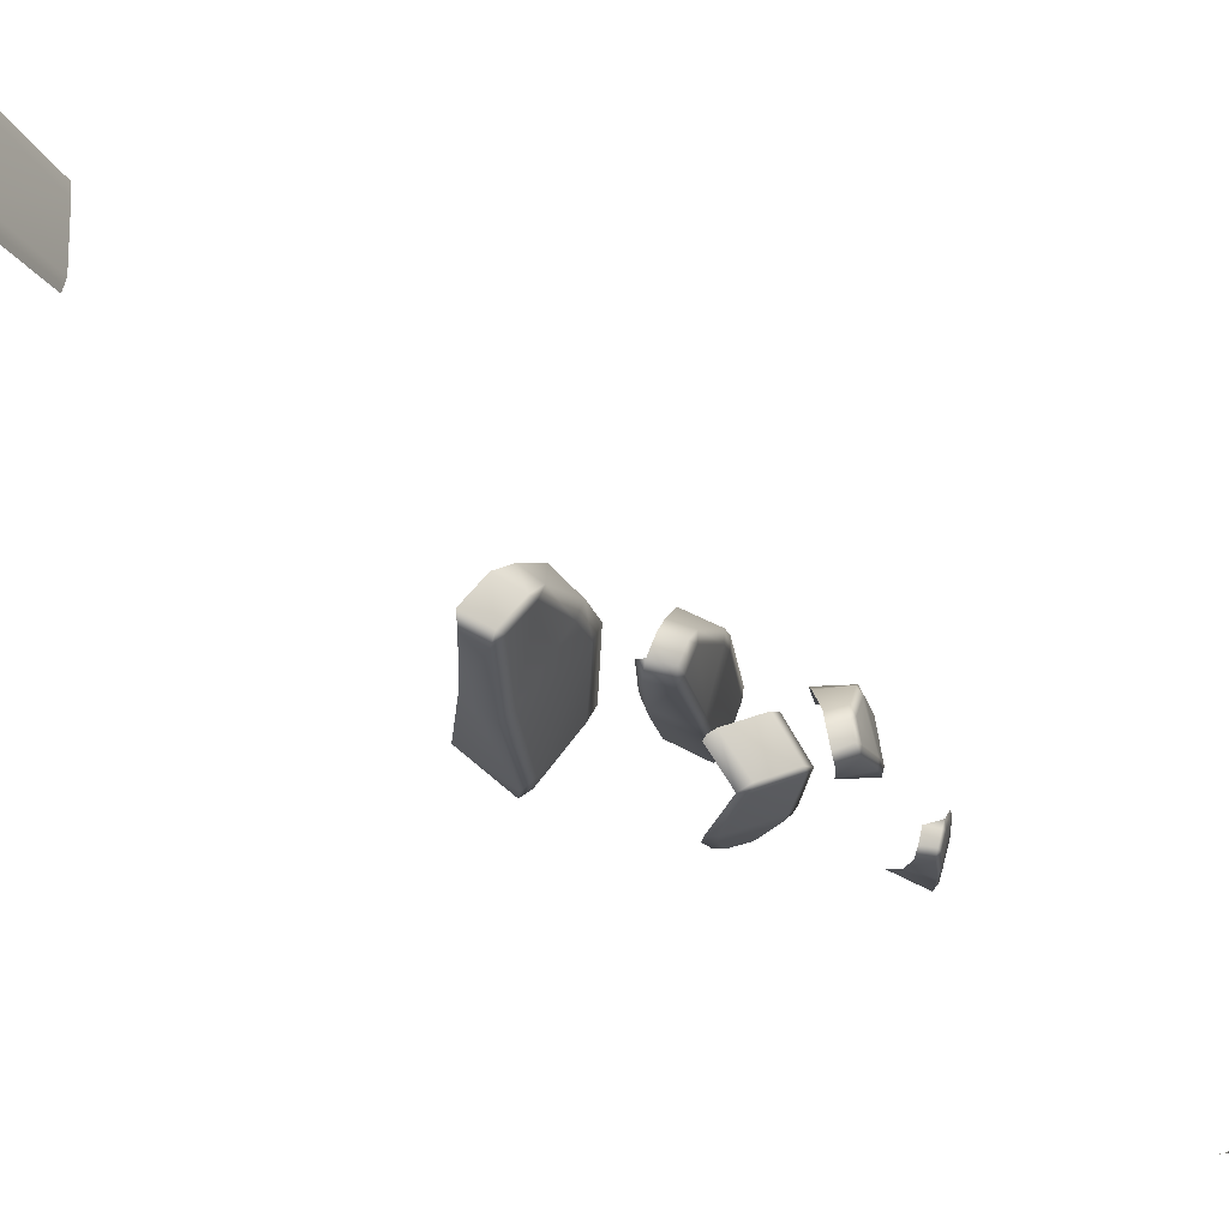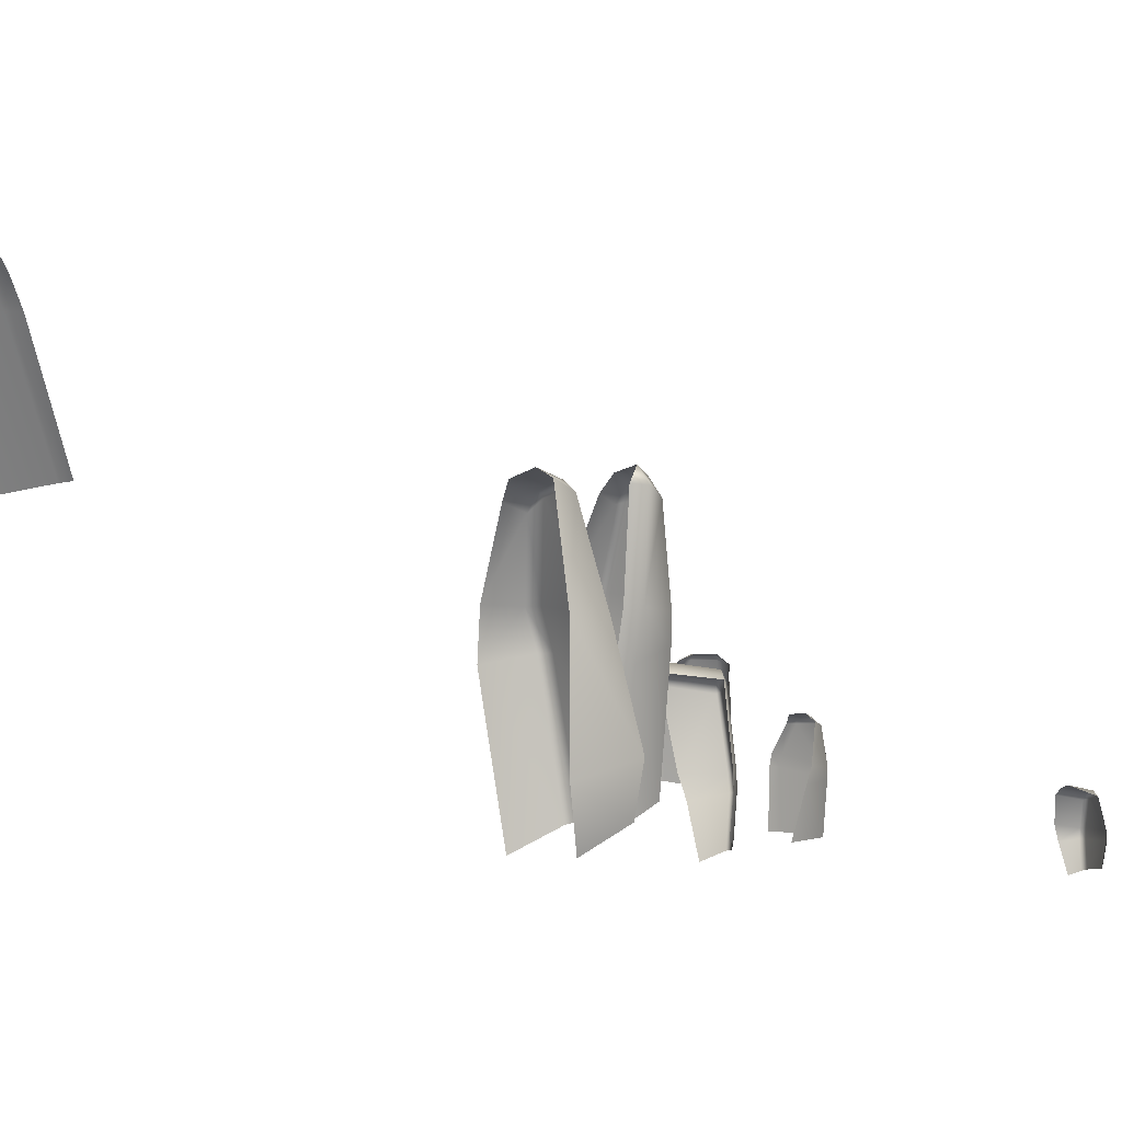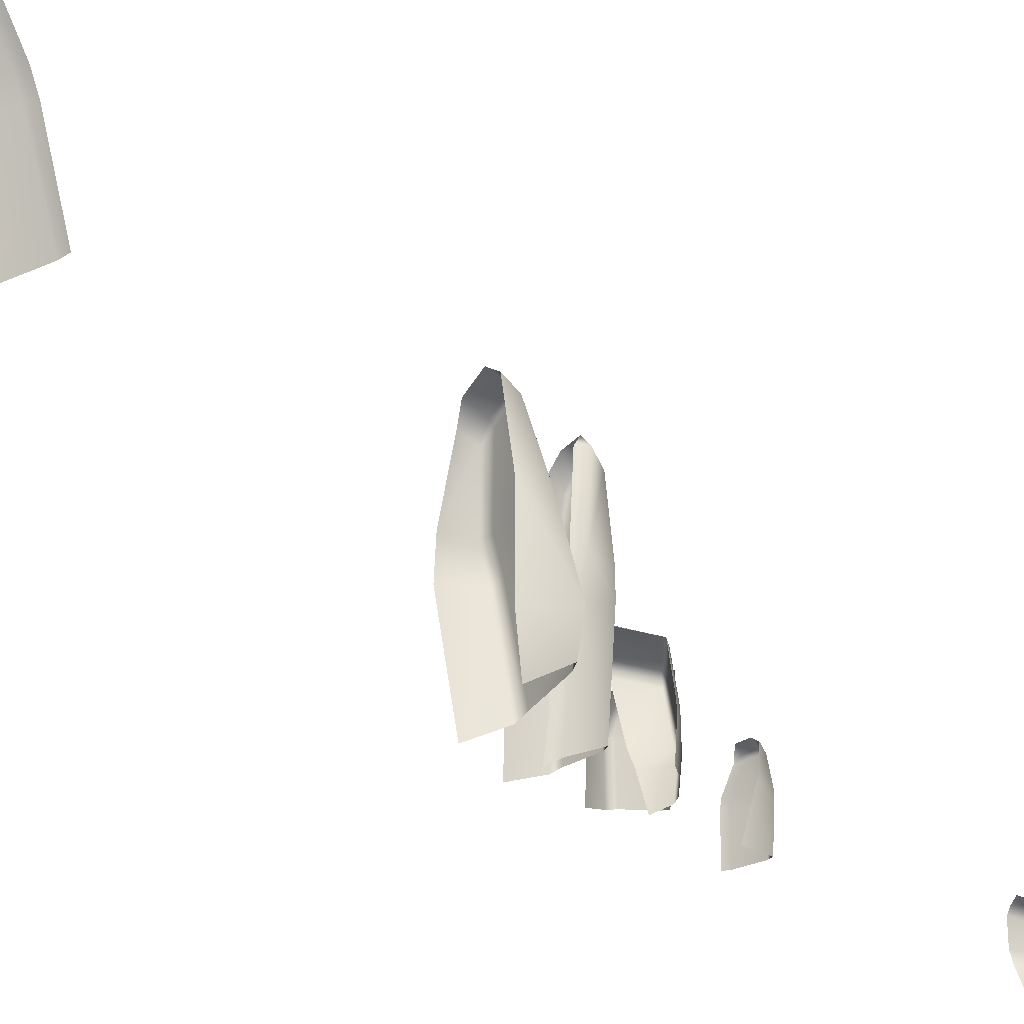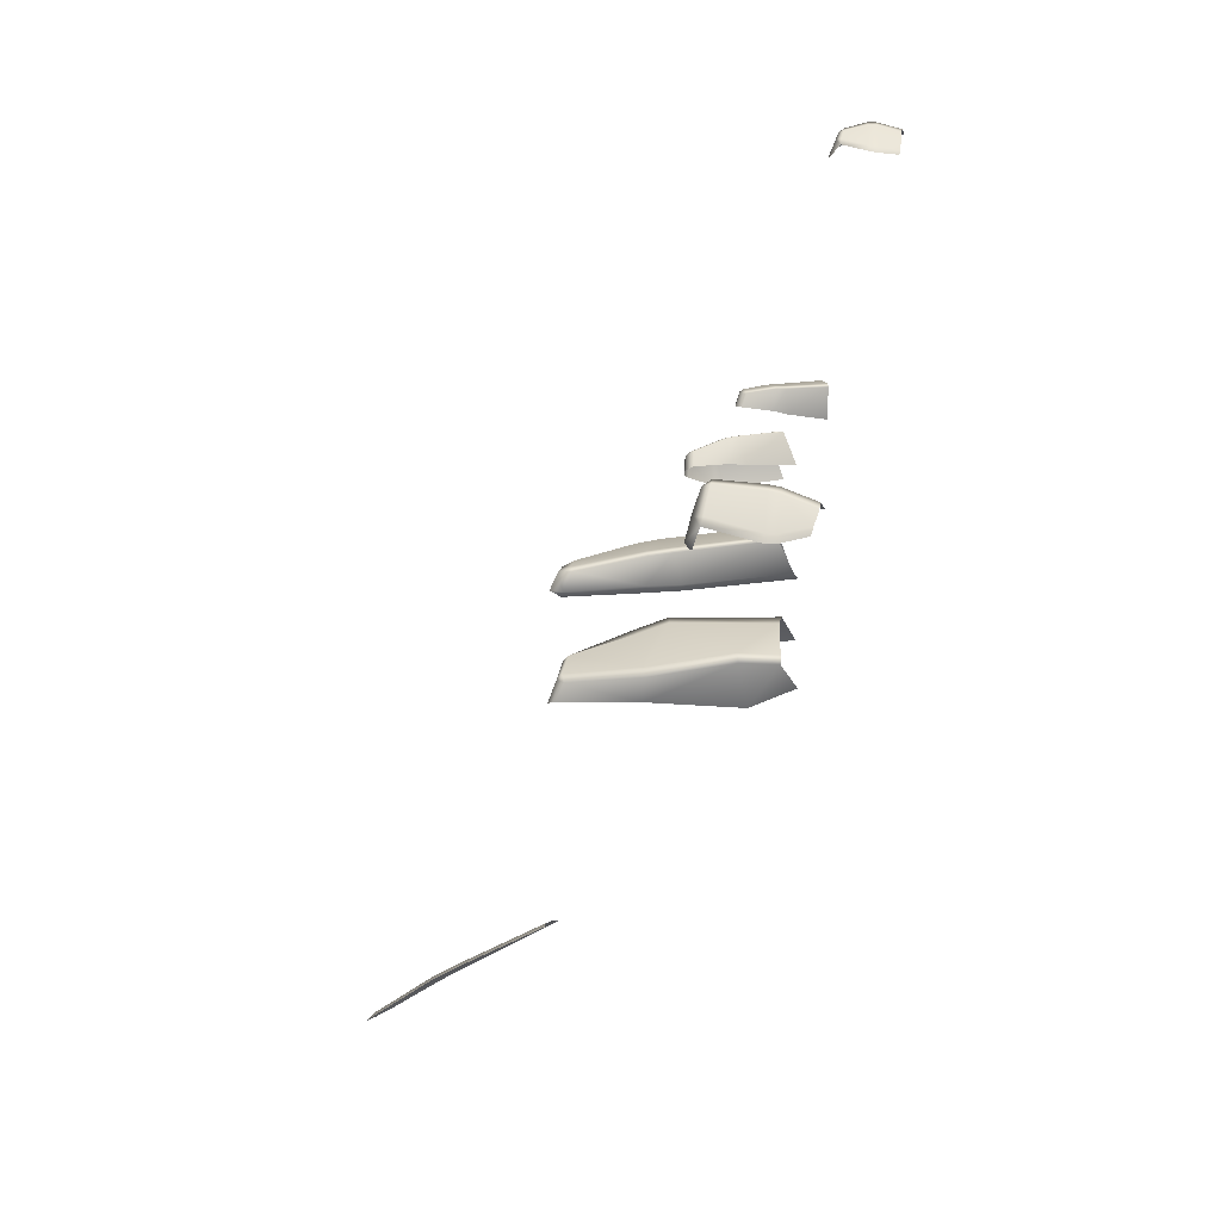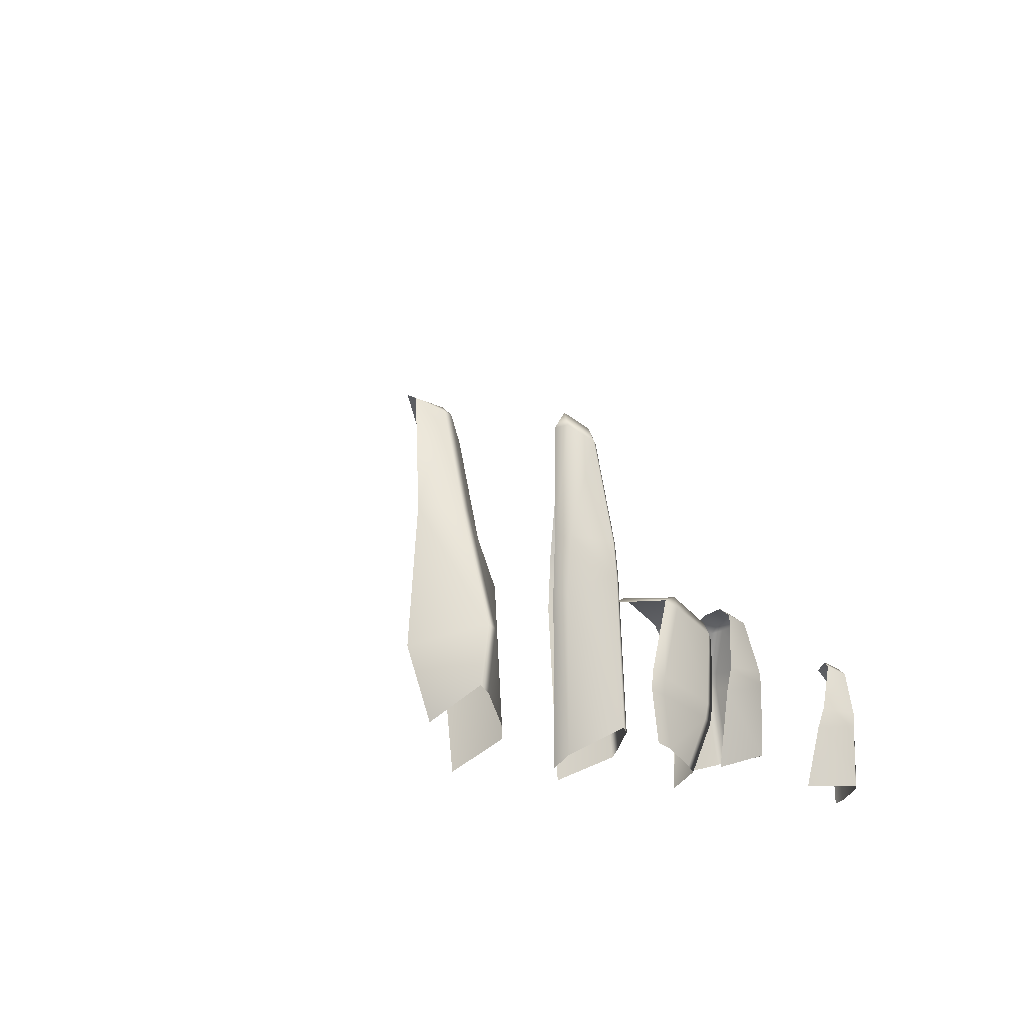
<metadata>
{"format":"obj","ext":"obj","renderer":"f3d","projection":"perspective","resolution":1024,"background":"white","views":[{"elev":72.5,"azim":-69.9,"up":"+Y"},{"elev":4.7,"azim":-139.5,"up":"+Y"},{"elev":-28.5,"azim":-137.5,"up":"+Y"},{"elev":16.7,"azim":-94.5,"up":"+Z"},{"elev":-21.0,"azim":-97.2,"up":"+Y"}]}
</metadata>
<code>
g diancieDistantRocks_geo
v 3.383 2.048 -14.31
v 3.278 2.096 -14.23
v 3.503 2.383 -14.31
v 3.351 2.406 -14.15
v 3.265 2.415 -14.17
v 3.194 2.123 -14.25
v 3.353 2.519 -14.14
v 3.523 2.564 -14.35
v 3.28 2.818 -14.21
v 3.447 2.88 -14.46
v 2.887 2.462 -14.41
v 2.907 2.19 -14.44
v 2.867 2.208 -14.5
v 2.836 2.47 -14.47
v 2.853 2.582 -14.45
v 2.907 2.574 -14.39
v 2.997 2.904 -14.38
v 3.267 2.529 -14.17
v 3.213 2.898 -14.26
v 3.368 2.96 -14.5
v 3.197 2.839 -14.23
v 3.05 2.894 -14.32
v 3.088 2.949 -14.33
v 3.235 3.015 -14.57
v 4.072 2.774 -17.57
v 4.12 2.774 -18
v 4.02 3.314 -17.91
v 4.023 3.333 -17.57
v 3.997 3.499 -17.86
v 4.113 3.345 -17.55
v 4.162 2.774 -17.54
v 4.577 2.774 -17.57
v 4.022 3.46 -17.57
v 4.555 3.406 -17.61
v 4.687 2.774 -17.61
v 4.646 3.417 -17.65
v 4.621 3.54 -17.65
v 4.055 3.849 -17.63
v 4.002 3.909 -17.8
v 4.114 3.473 -17.55
v 4.529 3.53 -17.61
v 4.436 3.839 -17.67
v 4.157 3.925 -17.65
v 4.106 3.981 -17.81
v 4.287 3.96 -17.83
v 4.146 3.86 -17.61
v 4.348 3.844 -17.63
v 4.328 3.907 -17.66
v 5.208 3.153 -19.05
v 5.327 3.301 -18.62
v 5.113 3.917 -19.12
v 5.241 4.032 -18.73
v 5.029 4.15 -19.08
v 5.161 4.019 -18.64
v 5.237 3.309 -18.53
v 5.185 4.175 -18.74
v 4.91 4.501 -18.72
v 4.775 4.517 -18.91
v 4.719 3.908 -18.34
v 4.858 3.255 -18.31
v 5.106 4.162 -18.65
v 4.78 4.569 -18.67
v 4.645 4.586 -18.84
v 4.693 4.06 -18.36
v 4.832 4.507 -18.63
v 4.613 3.877 -18.31
v 4.759 3.241 -18.3
v 4.597 4.574 -18.57
v 4.453 4.594 -18.73
v 4.357 4.498 -18.66
v 4.617 4.506 -18.51
v 4.51 4.478 -18.49
v 4.412 3.998 -18.64
v 4.585 4.029 -18.33
v 4.452 3.77 -18.68
v 4.635 3.076 -18.72
v 3.883 4.456 -19.36
v 4.207 4.529 -19.79
v 4.314 4.615 -19.68
v 3.999 4.53 -19.25
v 4.634 4.469 -19.33
v 4.311 4.391 -18.91
v 4.705 4.328 -19.25
v 3.942 4.405 -19.24
v 4.371 4.239 -18.84
v 4.522 3.529 -19.22
v 4.271 4.275 -18.88
v 4.2 3.515 -18.88
v 4.436 3.277 -19.19
v 3.692 3.639 -19.41
v 3.636 3.662 -19.53
v 3.622 3.488 -19.55
v 4.088 3.537 -18.94
v 4.157 3.347 -18.91
v 3.678 3.464 -19.42
v 3.721 3.015 -19.48
v 3.767 2.973 -19.36
v 4.044 3.369 -18.97
v 3.941 2.869 -19.16
v 4.051 2.845 -19.1
v 4.244 2.739 -19.25
v 4.635 3.008 -20.31
v 4.332 4.631 -20.36
v 4.476 3.095 -20.2
v 4.199 4.652 -20.23
v 4.24 5.164 -20.35
v 4.354 3.341 -19.69
v 4.119 5.152 -20.22
v 4.157 4.768 -19.78
v 4.277 4.793 -19.74
v 4.463 3.332 -19.65
v 4.025 6.249 -20.25
v 4.165 6.265 -20.36
v 4.156 6.426 -20.26
v 4.126 5.106 -19.81
v 4.893 4.887 -19.78
v 4.973 3.32 -19.65
v 4.22 6.302 -20.02
v 4.418 6.343 -20.27
v 4.092 6.119 -19.99
v 4.25 5.132 -19.77
v 4.467 6.228 -20.02
v 4.595 6.151 -20.26
v 4.215 6.141 -19.95
v 4.634 6.036 -19.99
v 4.983 5.282 -20.29
v 4.504 6.069 -19.95
v 4.829 5.218 -19.82
v 4.96 5.226 -19.87
v 5.024 4.895 -19.83
v 5.117 4.754 -20.29
v 5.114 3.277 -19.68
v 5.245 3.067 -20.19
v 4.827 2.993 -21.25
v 4.53 3.242 -20.82
v 5.063 4.673 -21.37
v 4.803 4.759 -20.87
v 4.328 3.308 -20.84
v 4.814 5.182 -21.02
v 4.991 5.215 -21.41
v 4.601 4.772 -20.88
v 4.575 6.026 -21.26
v 4.629 6.133 -21.53
v 3.56 3.995 -21
v 3.604 3.395 -21.06
v 3.465 3.419 -21.15
v 4.612 5.197 -21.03
v 4.387 6.239 -21.33
v 4.429 6.348 -21.67
v 3.752 5.2 -21.23
v 4.391 6.164 -21.25
v 3.992 6.348 -21.46
v 4.013 6.469 -21.79
v 3.874 6.381 -21.73
v 3.995 6.277 -21.38
v 3.859 6.255 -21.45
v 3.707 5.22 -21.71
v 3.581 5.191 -21.32
v 3.394 3.986 -21.09
v 3.627 3.819 -21.8
v 3.738 3.135 -21.58
v 6.431 6.217 -26.09
v 6.257 6.304 -26
v 6.483 7.667 -26.85
v 6.321 7.709 -26.74
v 6.428 7.972 -26.99
v 5.486 7.801 -26.32
v 5.564 6.45 -25.73
v 5.401 6.472 -25.71
v 5.303 7.796 -26.27
v 5.298 8.101 -26.43
v 5.484 8.105 -26.47
v 5.327 8.974 -26.99
v 6.265 8.015 -26.88
v 6.051 8.754 -27.26
v 5.895 8.832 -27.17
v 5.842 8.965 -27.27
v 5.51 8.973 -27.04
v 5.515 9.096 -27.17
g diancieDistantRocks_geo_0
f 3 2 1
f 3 4 2
f 2 4 5
f 2 5 6
f 3 7 4
f 7 5 4
f 3 8 7
f 8 9 7
f 8 10 9
f 6 5 11
f 6 11 12
f 11 13 12
f 11 14 13
f 11 15 14
f 11 16 15
f 16 11 5
f 17 15 16
f 7 18 5
f 18 7 9
f 16 5 18
f 10 19 9
f 10 20 19
f 18 9 21
f 21 16 18
f 19 21 9
f 21 22 16
f 17 16 22
f 19 22 21
f 20 23 19
f 19 23 22
f 23 17 22
f 20 24 23
f 23 24 17
f 27 26 25
f 27 25 28
f 29 27 28
f 30 28 25
f 30 25 31
f 32 30 31
f 29 28 33
f 30 33 28
f 32 34 30
f 35 34 32
f 35 36 34
f 37 34 36
f 29 33 38
f 29 38 39
f 30 40 33
f 40 30 34
f 38 33 40
f 37 41 34
f 40 34 41
f 41 37 42
f 43 39 38
f 43 44 39
f 45 44 43
f 38 40 46
f 43 38 46
f 47 40 41
f 41 42 47
f 47 46 40
f 42 45 48
f 45 43 48
f 48 43 46
f 48 46 47
f 48 47 42
f 51 50 49
f 51 52 50
f 52 51 53
f 50 52 54
f 50 54 55
f 52 53 56
f 56 54 52
f 53 57 56
f 53 58 57
f 55 54 59
f 55 59 60
f 56 61 54
f 61 56 57
f 58 62 57
f 58 63 62
f 64 54 61
f 64 59 54
f 61 57 65
f 62 65 57
f 65 64 61
f 60 59 66
f 60 66 67
f 63 68 62
f 63 69 68
f 68 69 70
f 62 71 65
f 62 68 71
f 65 71 64
f 68 70 72
f 68 72 71
f 72 64 71
f 73 72 70
f 59 64 74
f 72 74 64
f 73 74 72
f 59 74 66
f 73 66 74
f 73 75 66
f 75 67 66
f 75 76 67
f 79 78 77
f 79 77 80
f 81 79 80
f 81 80 82
f 83 81 82
f 77 84 80
f 84 82 80
f 83 82 85
f 86 83 85
f 82 87 85
f 84 87 82
f 86 85 88
f 87 88 85
f 89 86 88
f 77 90 84
f 77 91 90
f 92 90 91
f 84 93 87
f 87 93 88
f 84 90 93
f 89 88 94
f 93 94 88
f 92 95 90
f 95 92 96
f 95 96 97
f 98 93 90
f 98 90 95
f 97 98 95
f 93 98 94
f 97 99 98
f 100 98 99
f 100 94 98
f 89 94 100
f 89 100 101
f 104 103 102
f 104 105 103
f 105 106 103
f 105 104 107
f 105 108 106
f 105 107 109
f 108 105 109
f 110 109 107
f 110 107 111
f 106 108 112
f 106 112 113
f 114 113 112
f 108 109 115
f 110 115 109
f 116 110 111
f 116 111 117
f 118 114 112
f 119 114 118
f 108 120 112
f 108 115 120
f 118 112 120
f 110 121 115
f 120 115 121
f 121 110 116
f 119 118 122
f 123 119 122
f 118 120 124
f 120 121 124
f 122 118 124
f 123 122 125
f 126 123 125
f 122 124 127
f 127 124 121
f 122 127 125
f 127 121 128
f 128 125 127
f 121 116 128
f 128 129 125
f 126 125 129
f 129 128 116
f 130 126 129
f 129 116 130
f 130 116 117
f 130 131 126
f 130 117 132
f 131 130 132
f 131 132 133
f 136 135 134
f 136 137 135
f 137 138 135
f 136 139 137
f 136 140 139
f 137 141 138
f 139 141 137
f 140 142 139
f 140 143 142
f 138 141 144
f 138 144 145
f 144 146 145
f 139 147 141
f 147 139 142
f 143 148 142
f 143 149 148
f 150 141 147
f 150 144 141
f 147 142 151
f 148 151 142
f 151 150 147
f 149 152 148
f 149 153 152
f 152 153 154
f 148 155 151
f 148 152 155
f 151 155 150
f 152 154 156
f 152 156 155
f 156 150 155
f 157 156 154
f 156 158 150
f 144 150 158
f 157 158 156
f 144 158 159
f 157 159 158
f 144 159 146
f 157 160 159
f 160 146 159
f 160 161 146
f 164 163 162
f 164 165 163
f 166 165 164
f 163 165 167
f 163 167 168
f 167 169 168
f 167 170 169
f 167 171 170
f 167 172 171
f 172 167 165
f 173 171 172
f 166 174 165
f 172 165 174
f 174 166 175
f 174 175 176
f 176 172 174
f 177 176 175
f 173 172 178
f 176 178 172
f 177 178 176
f 179 173 178
f 177 179 178

</code>
